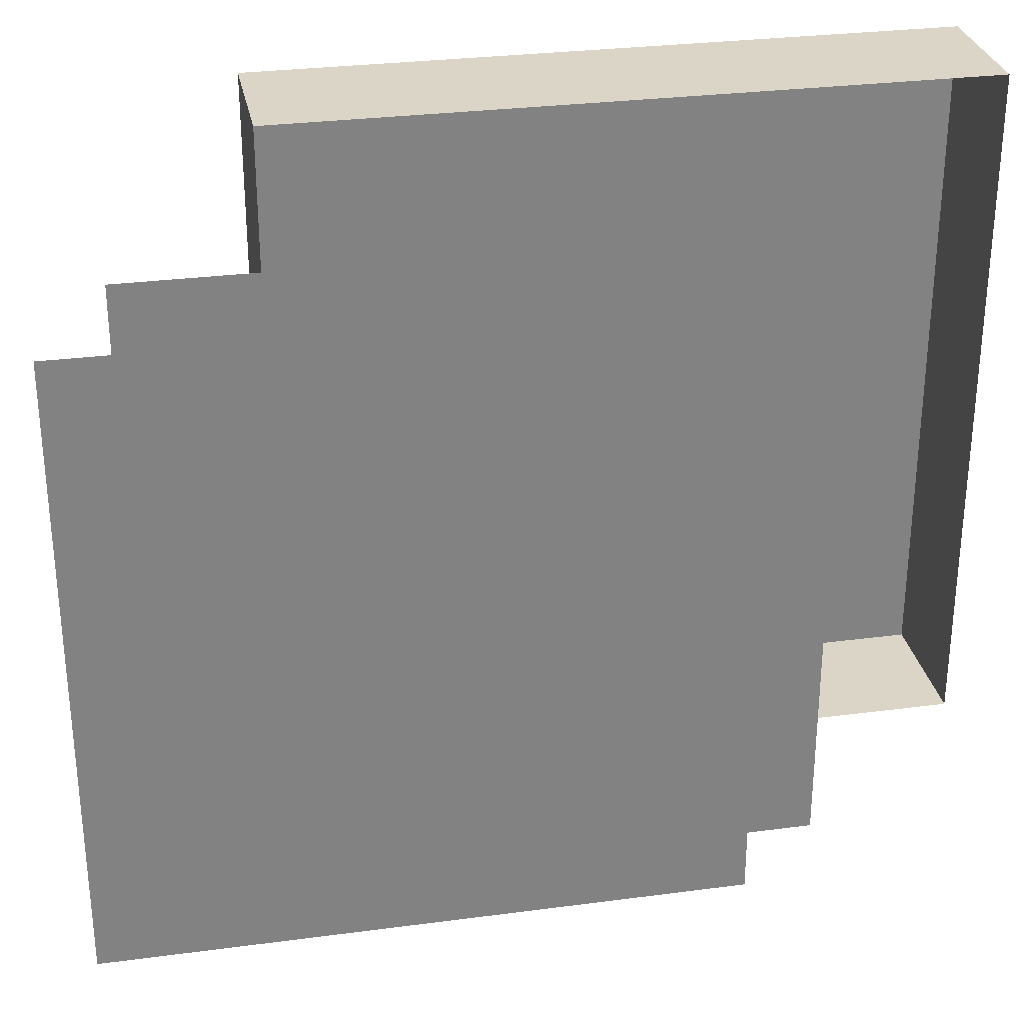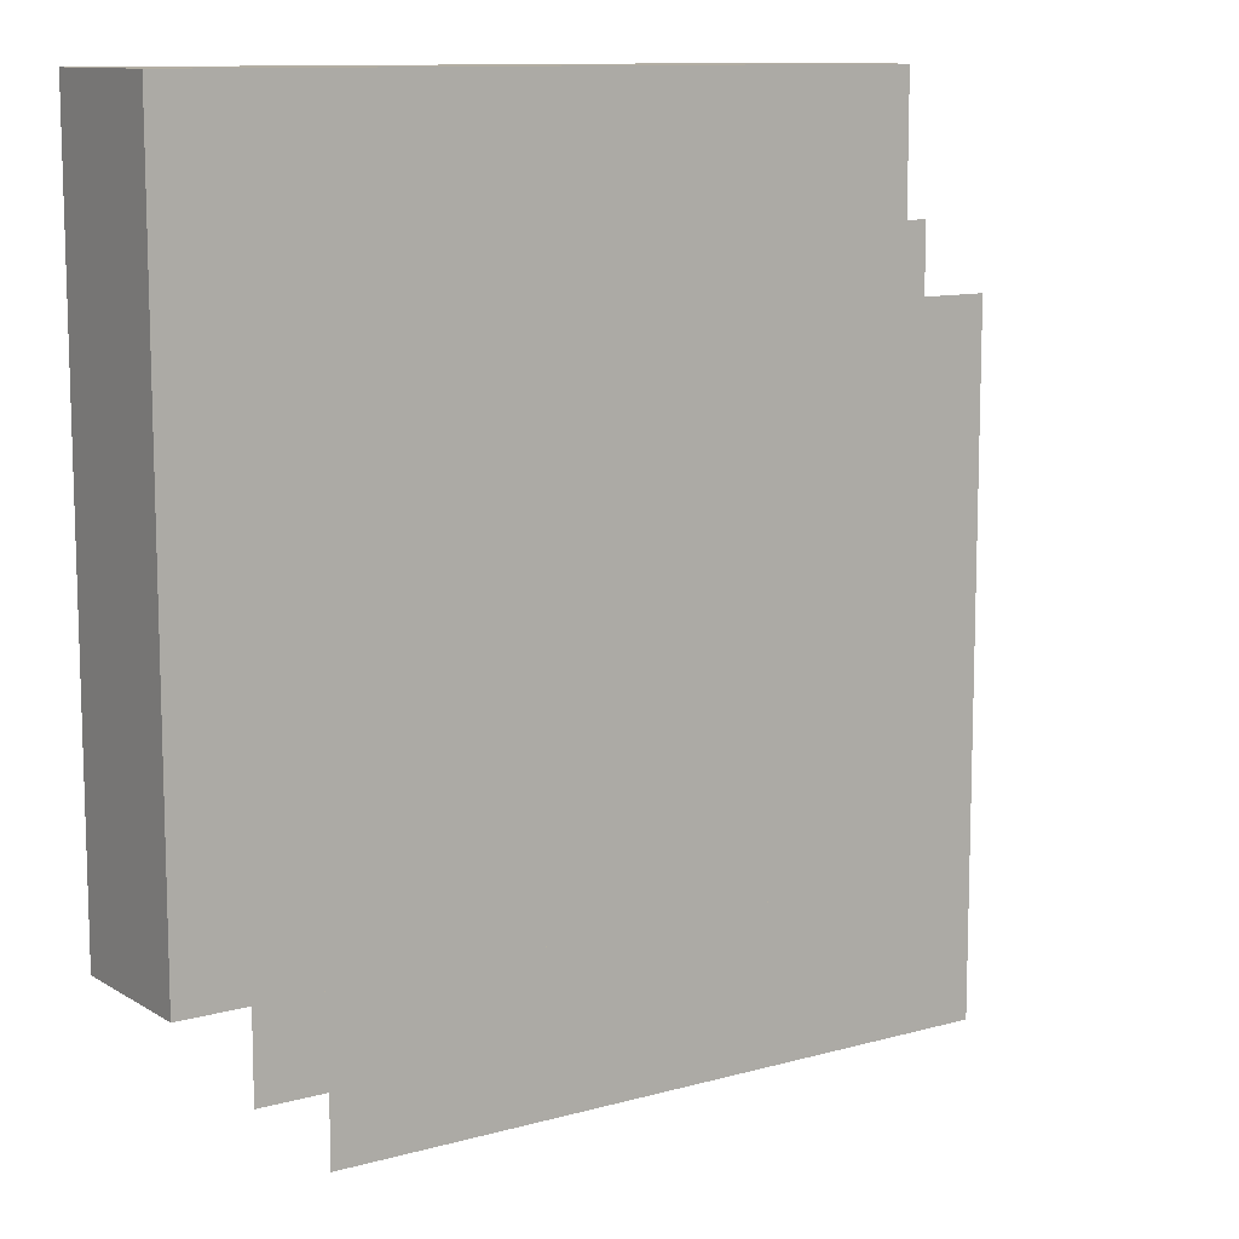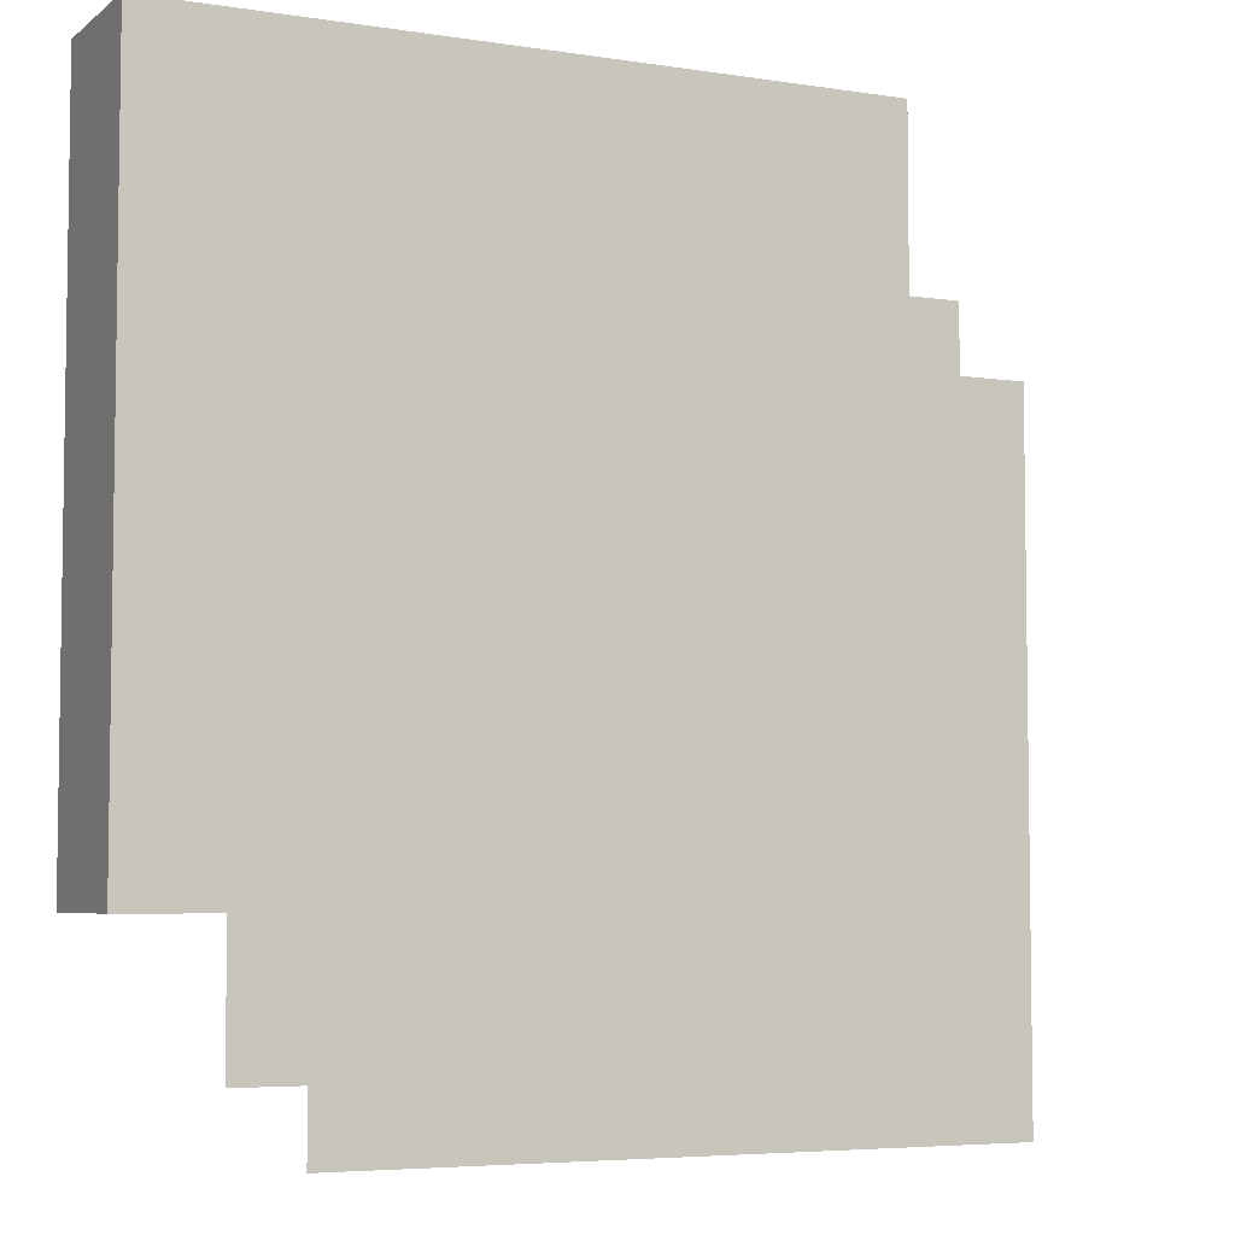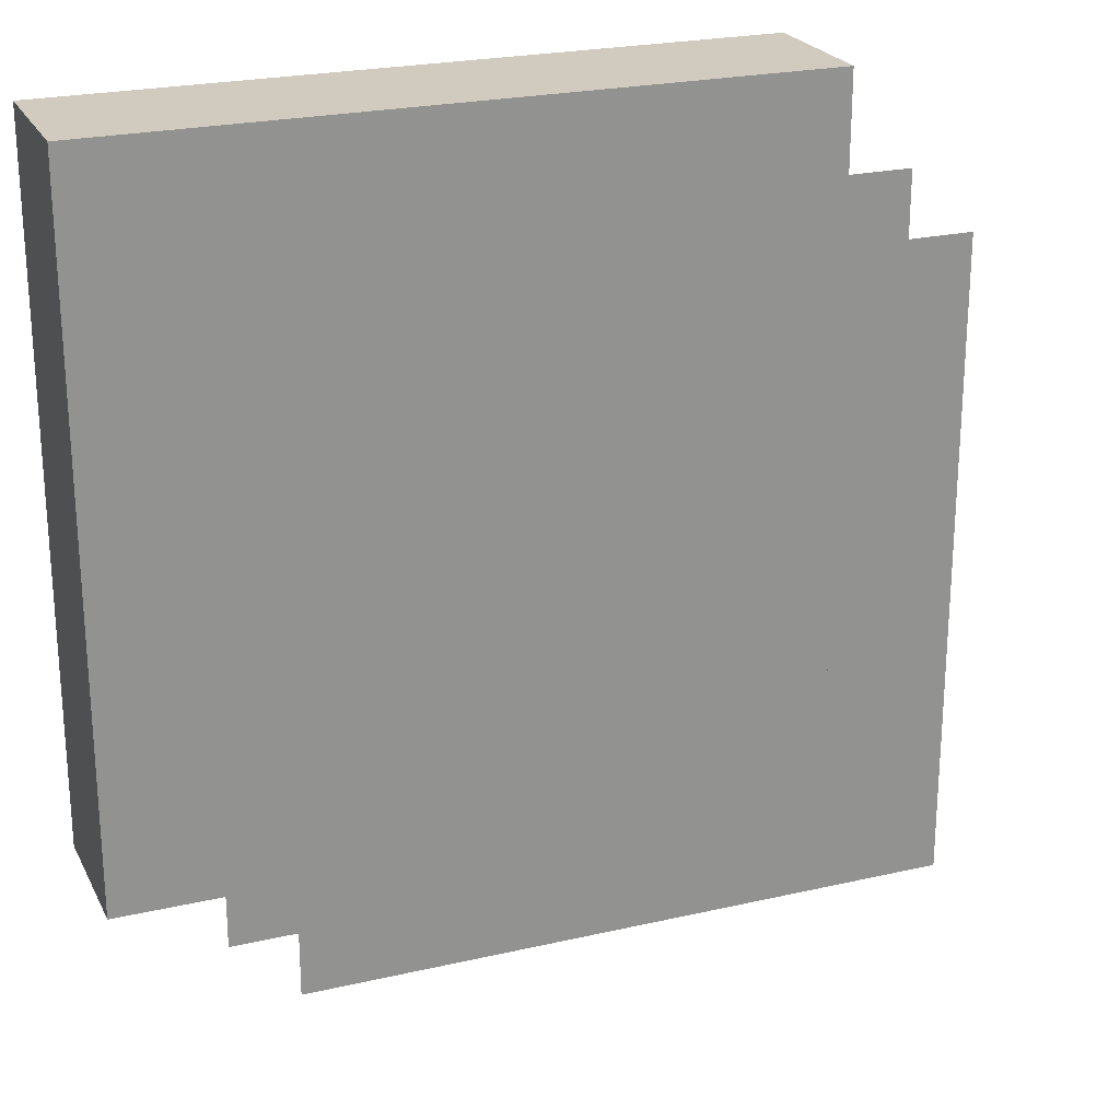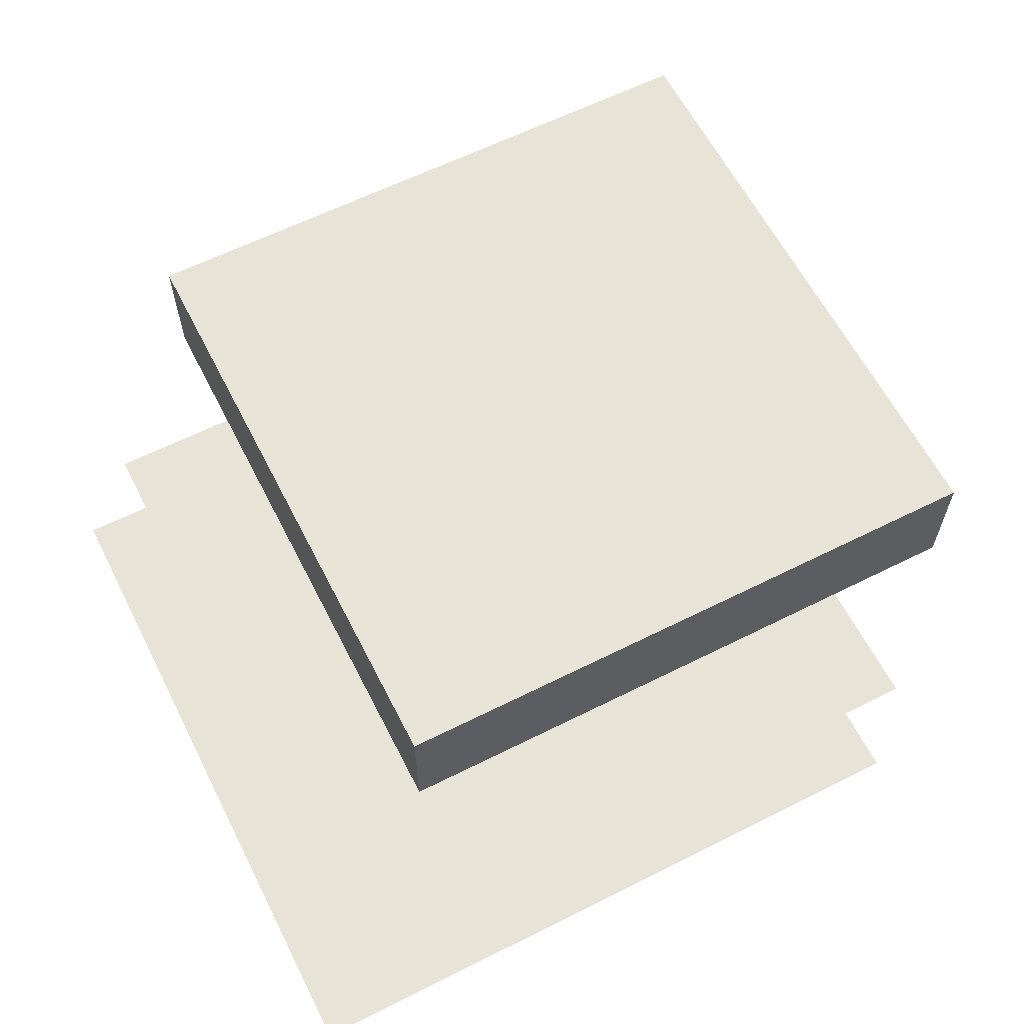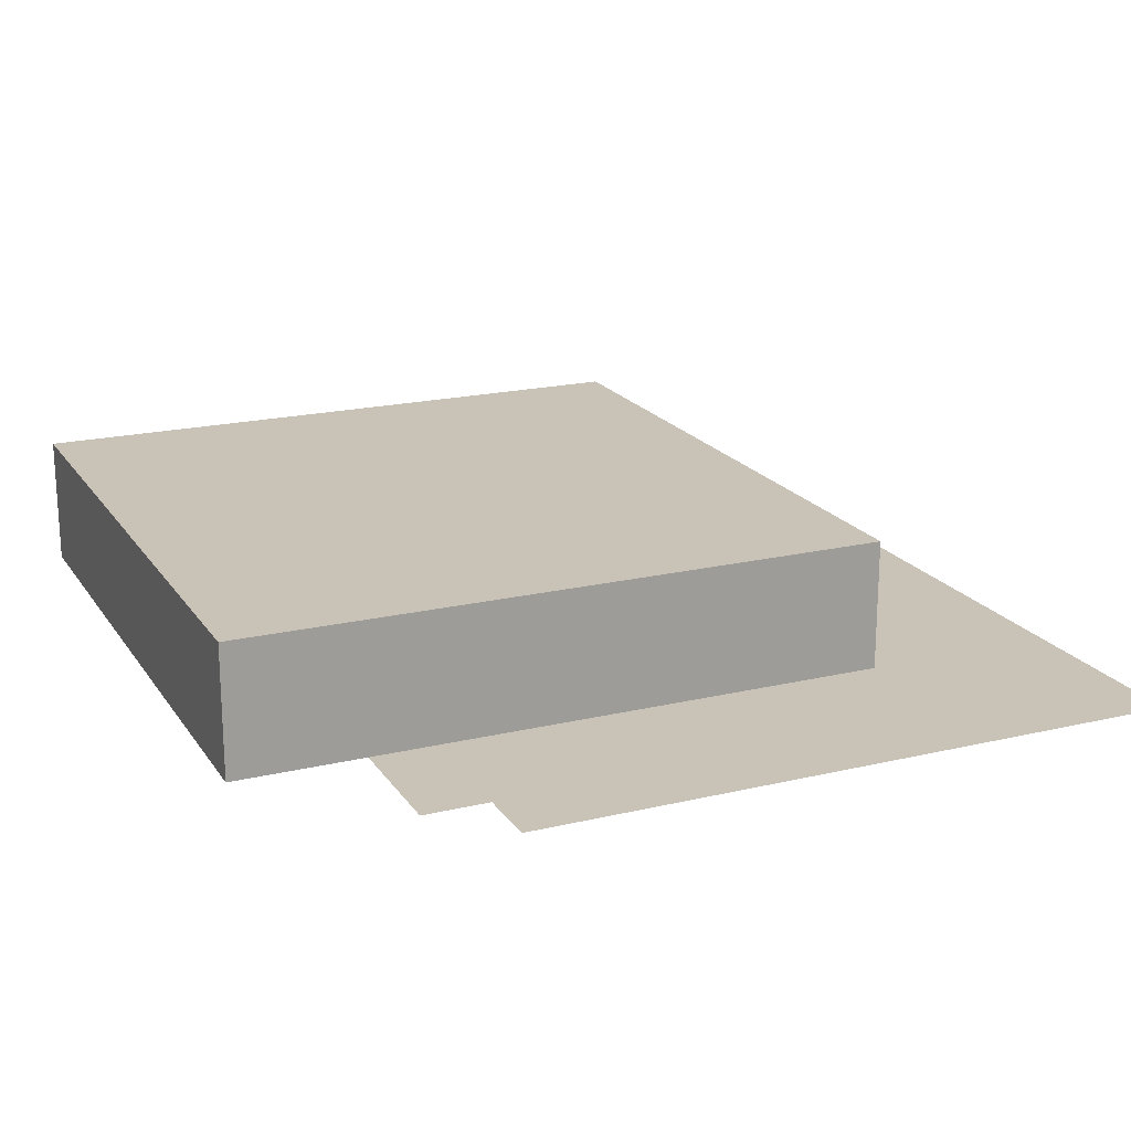
<metadata>
{"format":"obj","ext":"obj","renderer":"f3d","projection":"perspective","resolution":1024,"background":"white","views":[{"elev":29.6,"azim":-11.0,"up":"+Z"},{"elev":11.0,"azim":145.4,"up":"+Z"},{"elev":-5.3,"azim":154.0,"up":"+Z"},{"elev":23.5,"azim":158.7,"up":"+Z"},{"elev":61.8,"azim":-117.0,"up":"+Y"},{"elev":19.4,"azim":156.0,"up":"+Y"}]}
</metadata>
<code>
v 0.125 0 0.125
v -0.1875 0 0.125
v -0.1875 0 -0.1875
v 0.125 0 -0.1875
v -0.125 0.0625 0.1875
v -0.125 0 0.1875
v -0.125 0 -0.125
v -0.125 0.0625 -0.125
v 0.1875 0.0625 0.1875
v 0.1875 0 0.1875
v 0.1875 0.0625 -0.125
v 0.1875 0 -0.125
v 0.09375 0 0.09375
v -0.2188 0 0.09375
v -0.2188 0 -0.2188
v 0.09375 0 -0.2188
f 1 2 3
f 1 3 4
f 5 6 7
f 5 7 8
f 5 8 9
f 5 9 6
f 6 9 10
f 10 9 11
f 10 11 12
f 12 11 8
f 12 8 7
f 9 8 11
f 13 14 15
f 13 15 16

</code>
